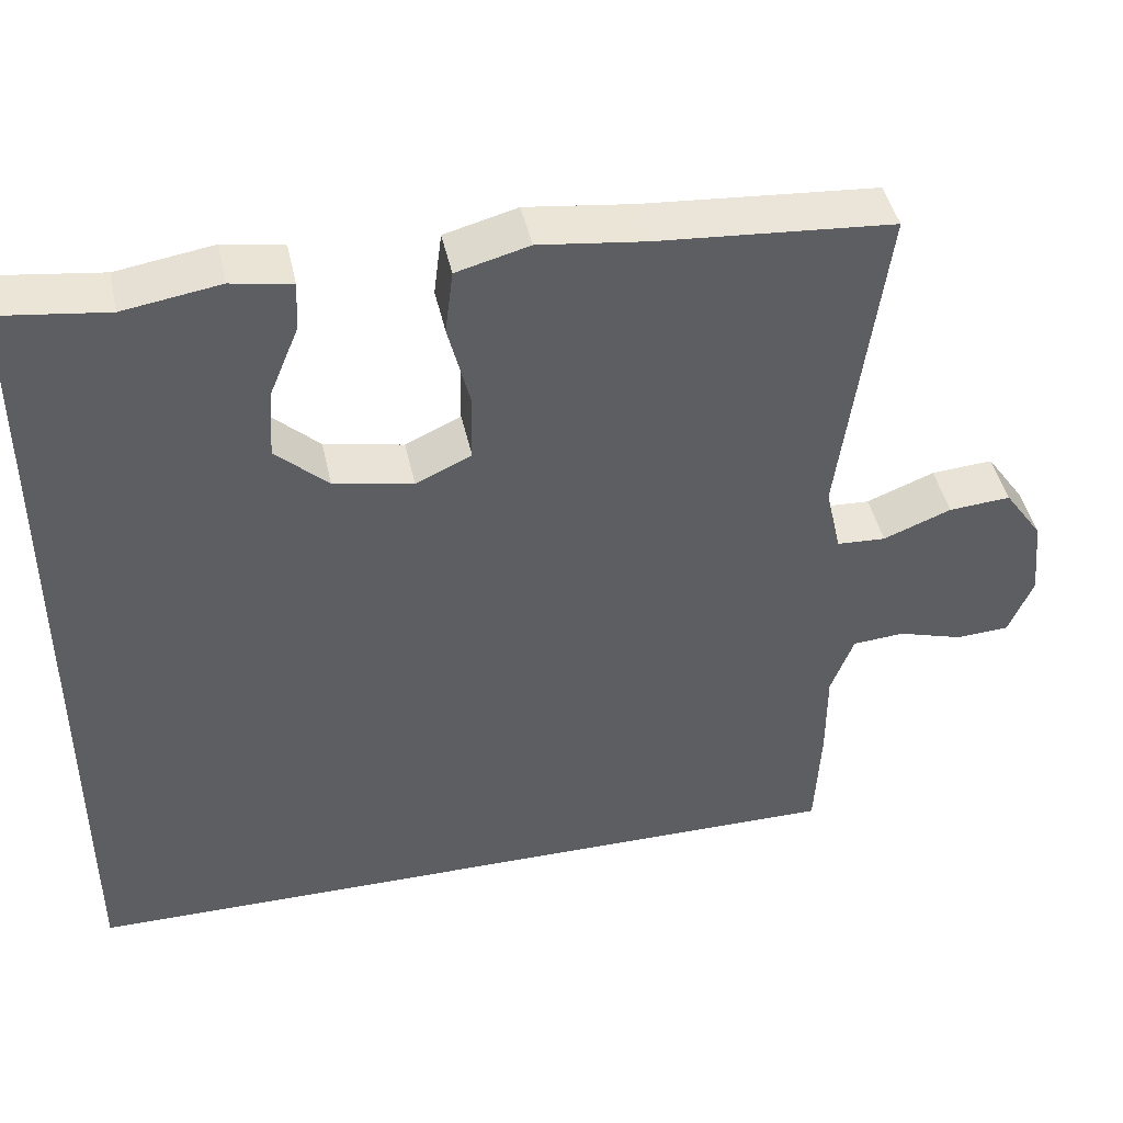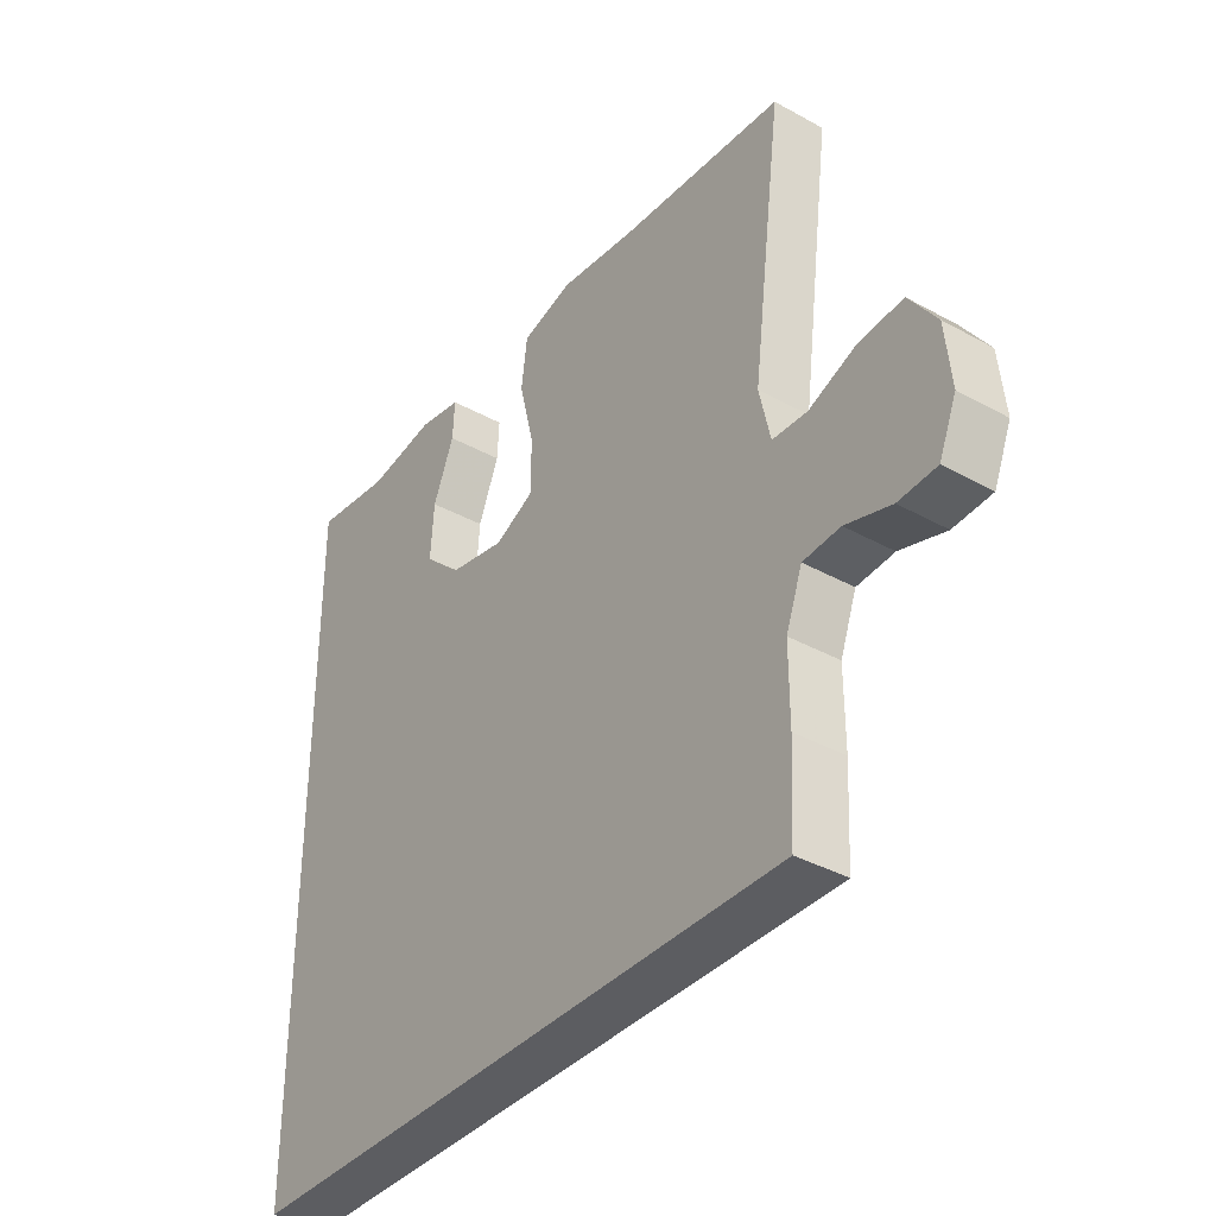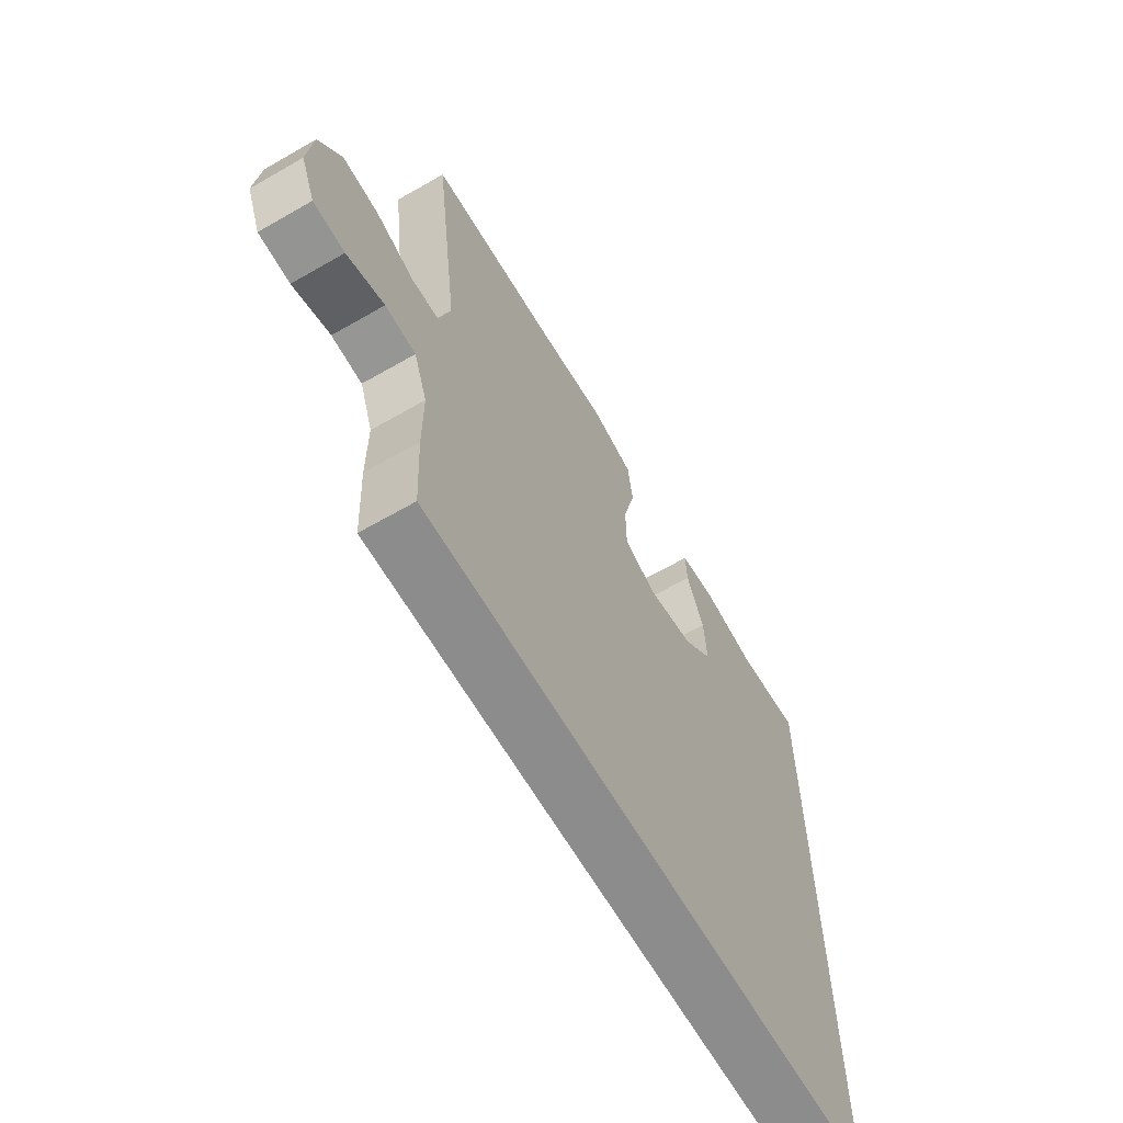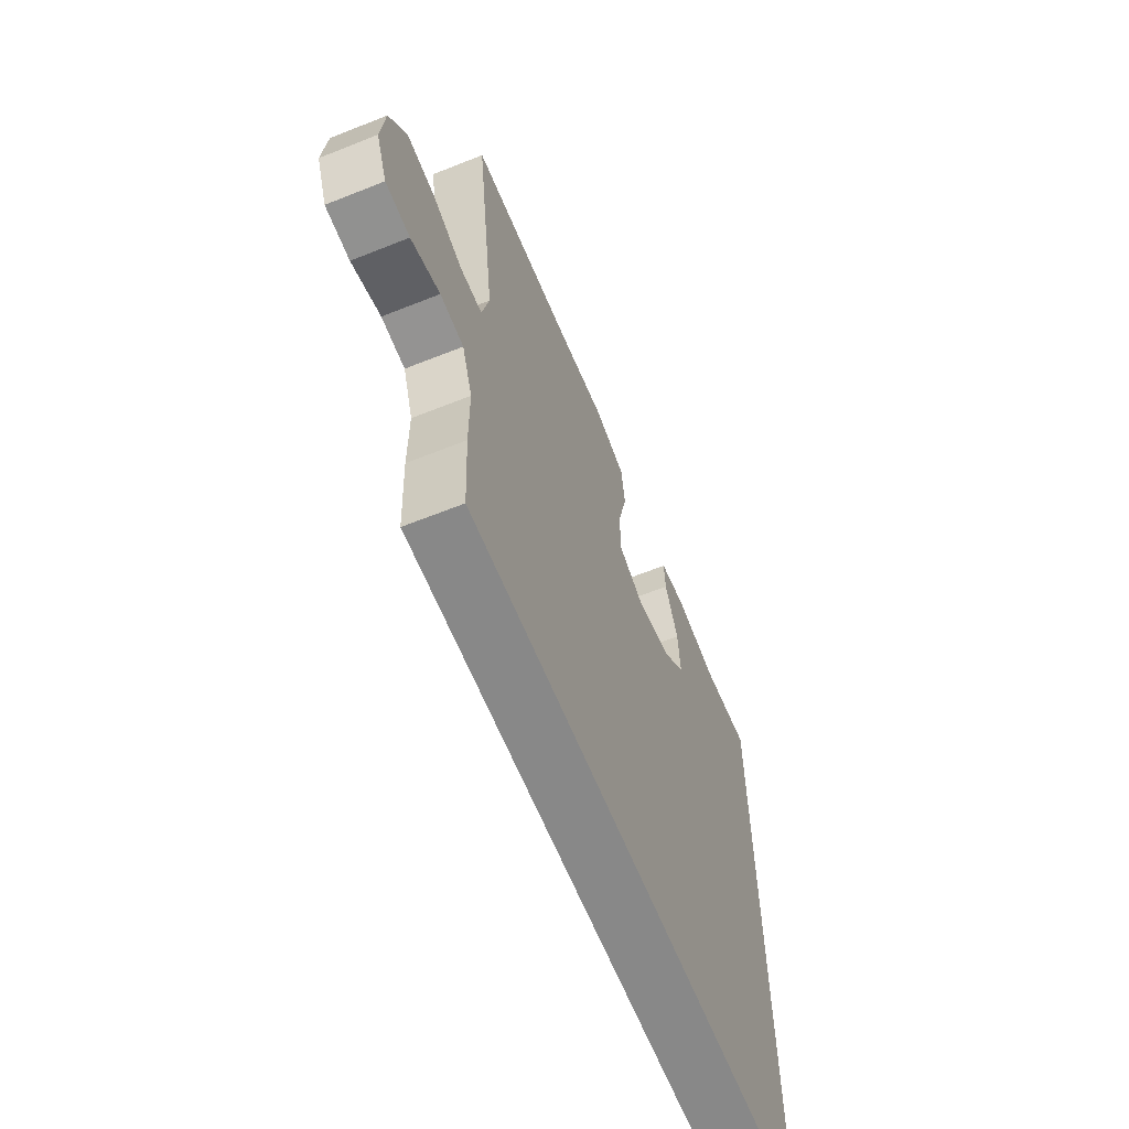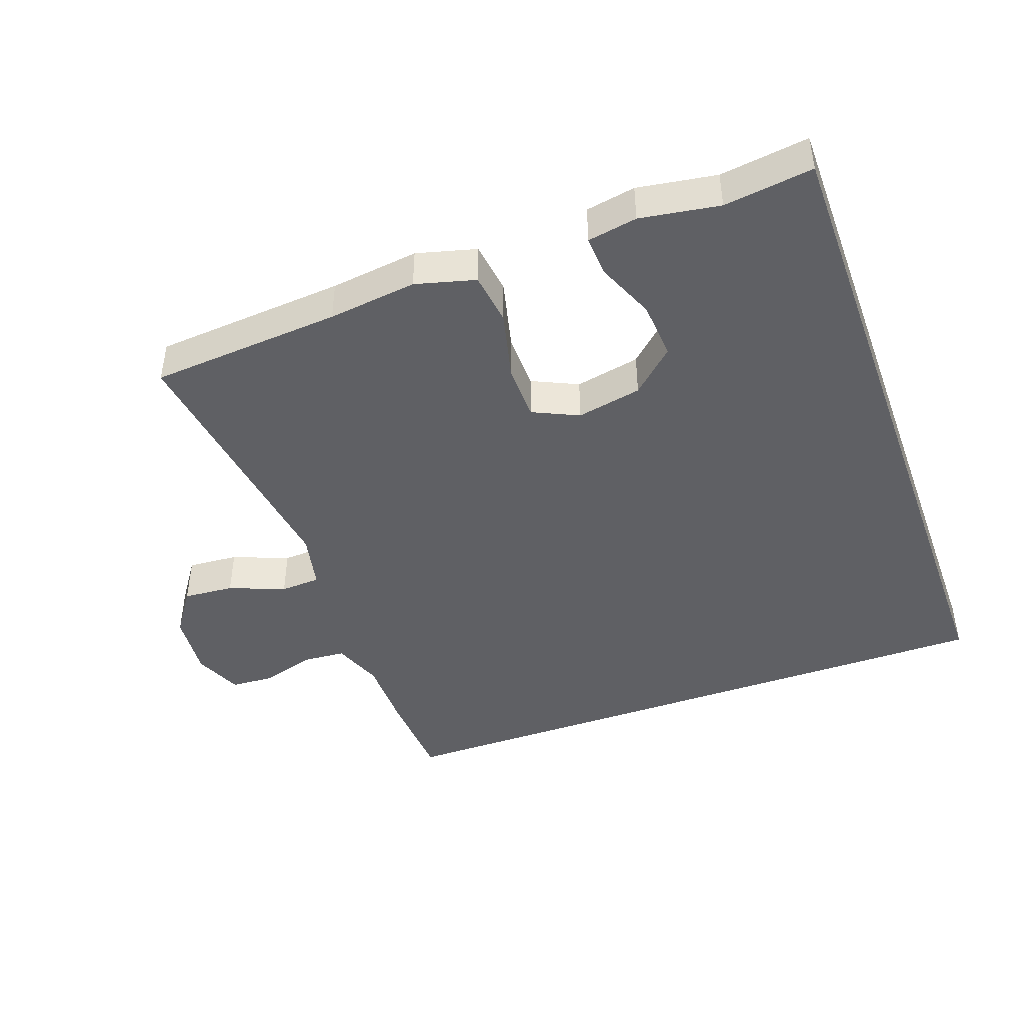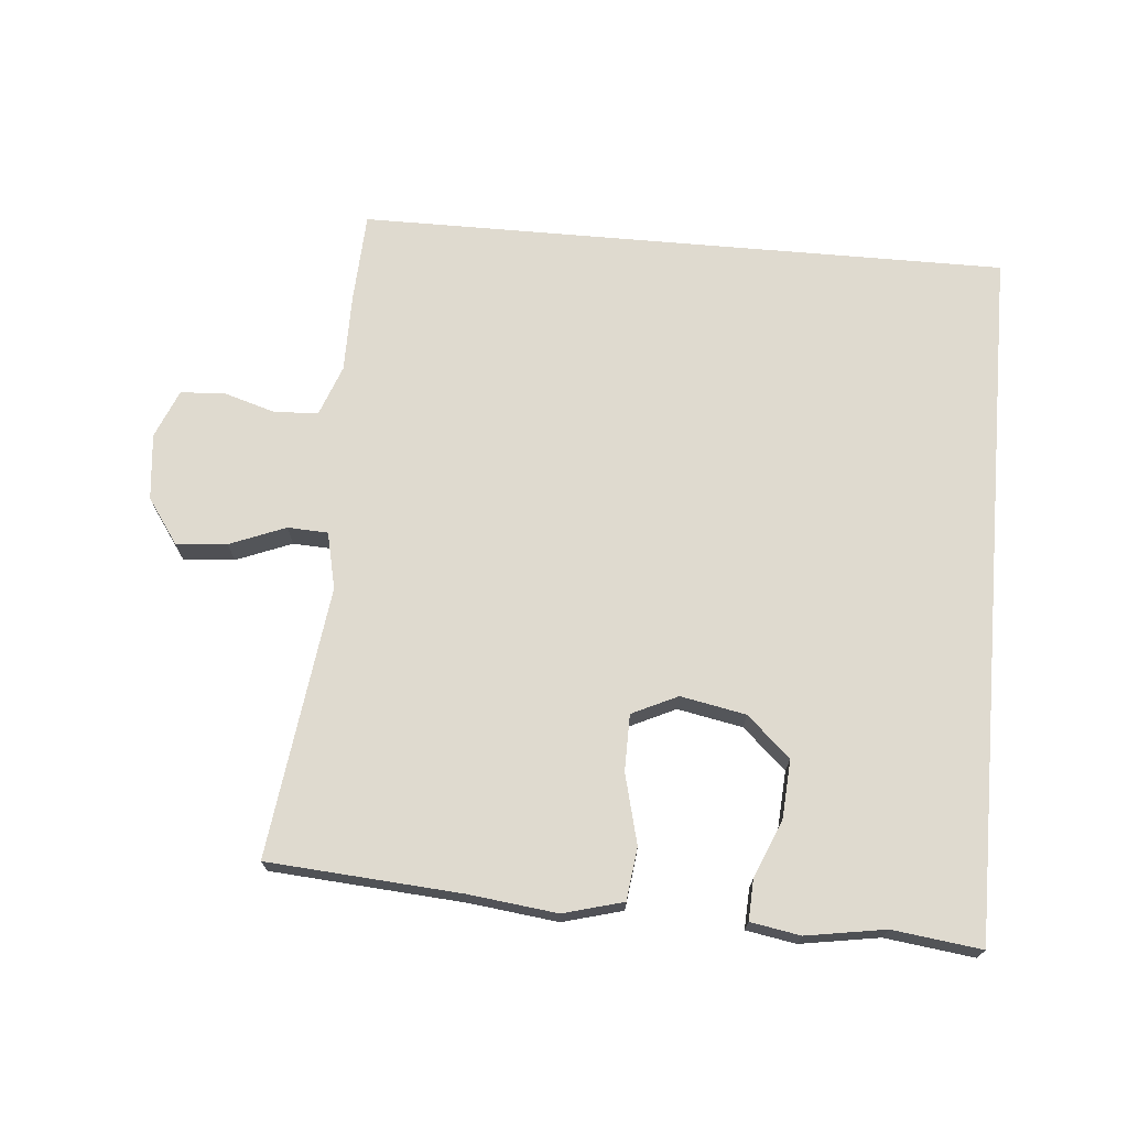
<metadata>
{"format":"obj","ext":"obj","renderer":"f3d","projection":"perspective","resolution":1024,"background":"white","views":[{"elev":44.2,"azim":167.9,"up":"+Z"},{"elev":-37.1,"azim":-125.5,"up":"+Z"},{"elev":-64.2,"azim":-59.9,"up":"+Z"},{"elev":-62.8,"azim":-68.0,"up":"+Z"},{"elev":-44.1,"azim":20.0,"up":"+Y"},{"elev":70.9,"azim":4.9,"up":"+Y"}]}
</metadata>
<code>
v 0.5 0.07 0.537
v 0.5 0.07 -0.5
v -0.468 0.07 -0.5
v -0.475 0.07 -0.364
v -0.475 0.07 -0.249
v -0.503 0.07 -0.174
v -0.567 0.07 -0.169
v -0.646 0.07 -0.193
v -0.712 0.07 -0.189
v -0.742 0.07 -0.117
v -0.732 0.07 -0.018
v -0.685 0.07 0.049
v -0.609 0.07 0.043
v -0.526 0.07 0.01
v -0.466 0.07 0.013
v -0.447 0.07 0.097
v -0.5 0.07 0.5
v -0.214 0.07 0.521
v -0.082 0.07 0.537
v 0.007 0.07 0.513
v 0.017 0.07 0.435
v -0.009 0.07 0.331
v -0.008 0.07 0.247
v 0.06 0.07 0.215
v 0.157 0.07 0.234
v 0.221 0.07 0.293
v 0.215 0.07 0.379
v 0.179 0.07 0.466
v 0.176 0.07 0.526
v 0.25 0.07 0.539
v 0.368 0.07 0.52
v 0.5 0 0.537
v 0.5 0 -0.5
v -0.468 0 -0.5
v -0.475 0 -0.364
v -0.475 0 -0.249
v -0.503 0 -0.174
v -0.567 0 -0.169
v -0.646 0 -0.193
v -0.712 0 -0.189
v -0.742 0 -0.117
v -0.732 0 -0.018
v -0.685 0 0.049
v -0.609 0 0.043
v -0.526 0 0.01
v -0.466 0 0.013
v -0.447 0 0.097
v -0.5 0 0.5
v -0.214 0 0.521
v -0.082 0 0.537
v 0.007 0 0.513
v 0.017 0 0.435
v -0.009 0 0.331
v -0.008 0 0.247
v 0.06 0 0.215
v 0.157 0 0.234
v 0.221 0 0.293
v 0.215 0 0.379
v 0.179 0 0.466
v 0.176 0 0.526
v 0.25 0 0.539
v 0.368 0 0.52
f 28 29 30 31
f 27 28 31 1
f 26 27 1 2
f 25 26 2 3
f 24 25 3 4
f 23 24 4 5
f 22 23 5 6
f 21 22 6 7
f 18 19 20 21
f 16 17 18 21
f 15 16 21
f 15 21 7 8
f 14 15 8 9
f 11 12 13 14
f 9 10 11 14
f 62 61 60 59
f 32 62 59 58
f 33 32 58 57
f 34 33 57 56
f 35 34 56 55
f 36 35 55 54
f 37 36 54 53
f 38 37 53 52
f 52 51 50 49
f 52 49 48 47
f 52 47 46
f 39 38 52 46
f 40 39 46 45
f 45 44 43 42
f 45 42 41 40
f 1 32 33 2
f 2 33 34 3
f 3 34 35 4
f 4 35 36 5
f 5 36 37 6
f 6 37 38 7
f 7 38 39 8
f 8 39 40 9
f 9 40 41 10
f 10 41 42 11
f 11 42 43 12
f 12 43 44 13
f 13 44 45 14
f 14 45 46 15
f 15 46 47 16
f 16 47 48 17
f 17 48 49 18
f 18 49 50 19
f 19 50 51 20
f 20 51 52 21
f 21 52 53 22
f 22 53 54 23
f 23 54 55 24
f 24 55 56 25
f 25 56 57 26
f 26 57 58 27
f 27 58 59 28
f 28 59 60 29
f 29 60 61 30
f 30 61 62 31
f 31 62 32 1

</code>
